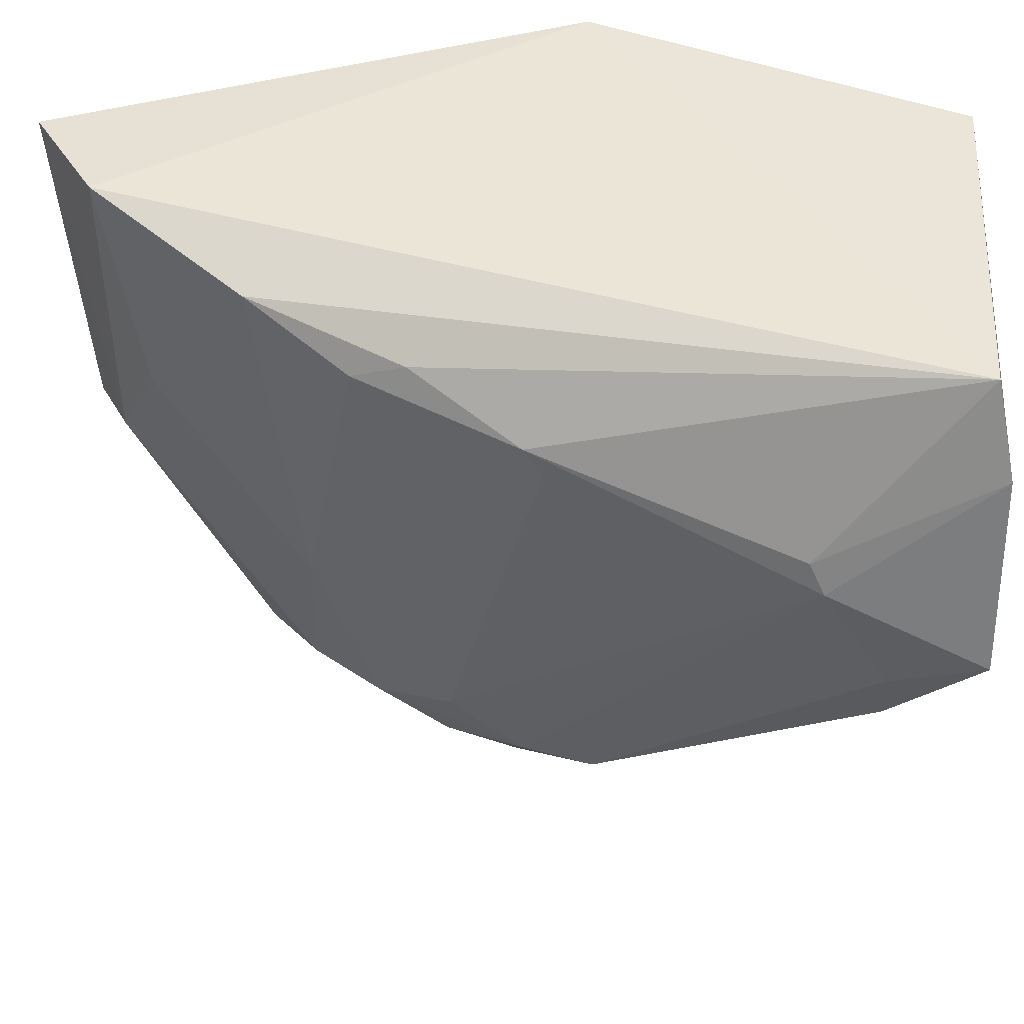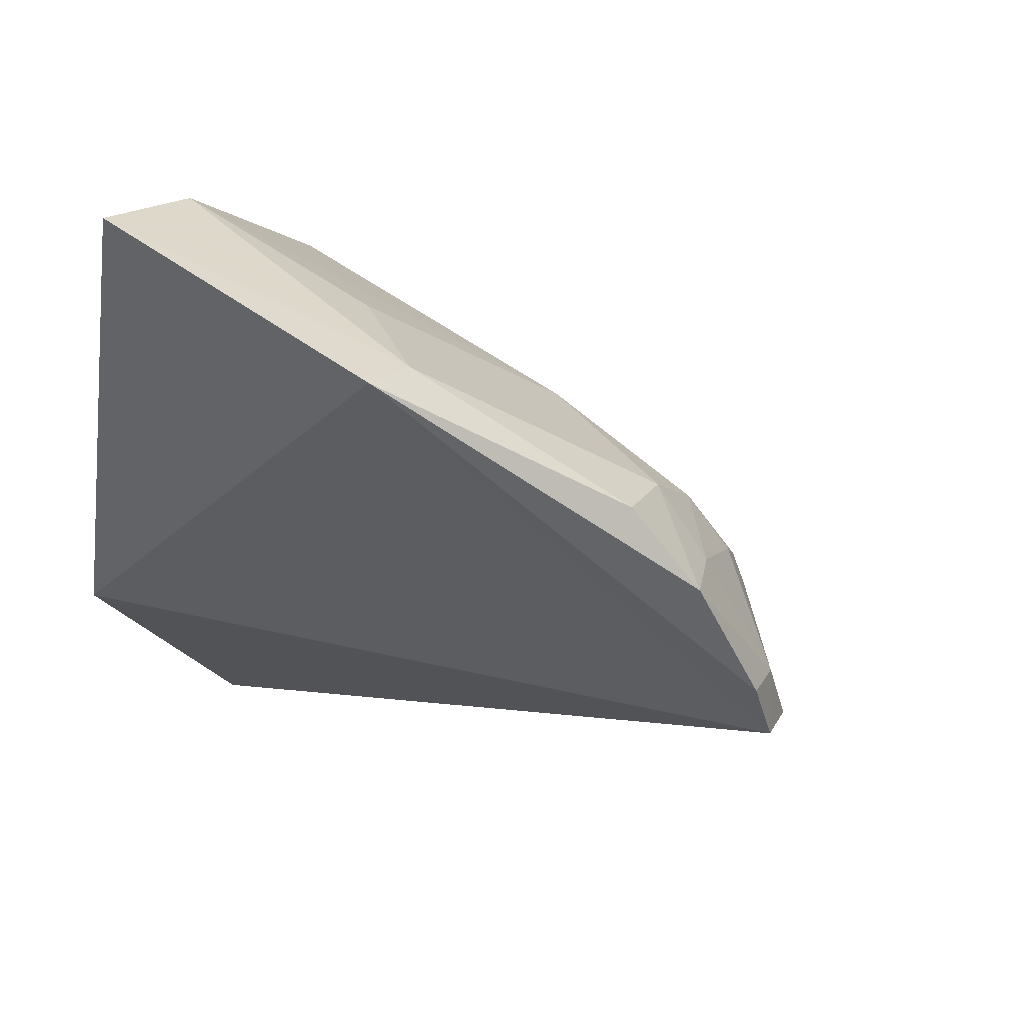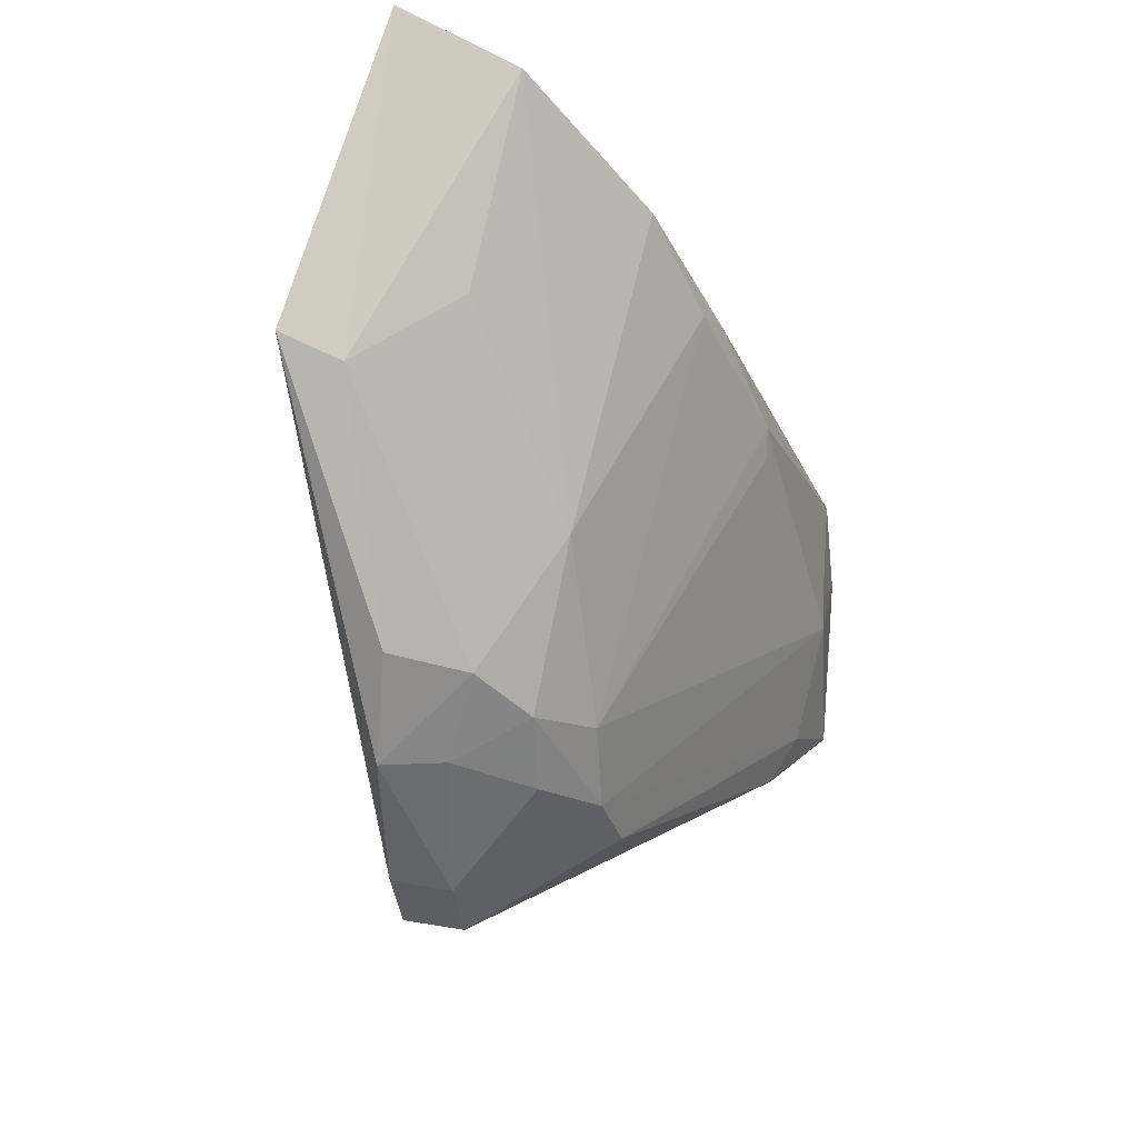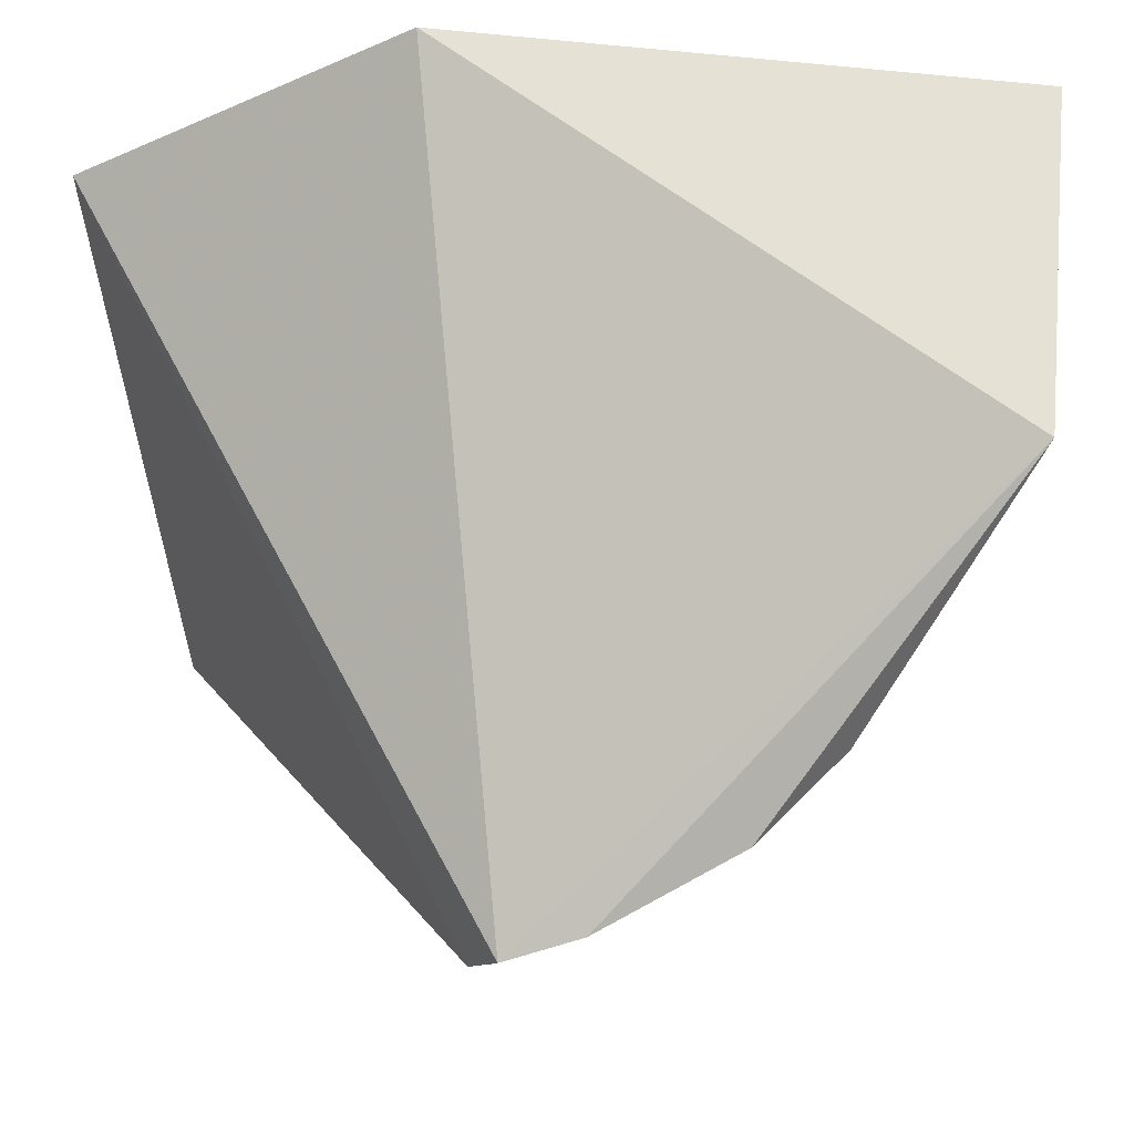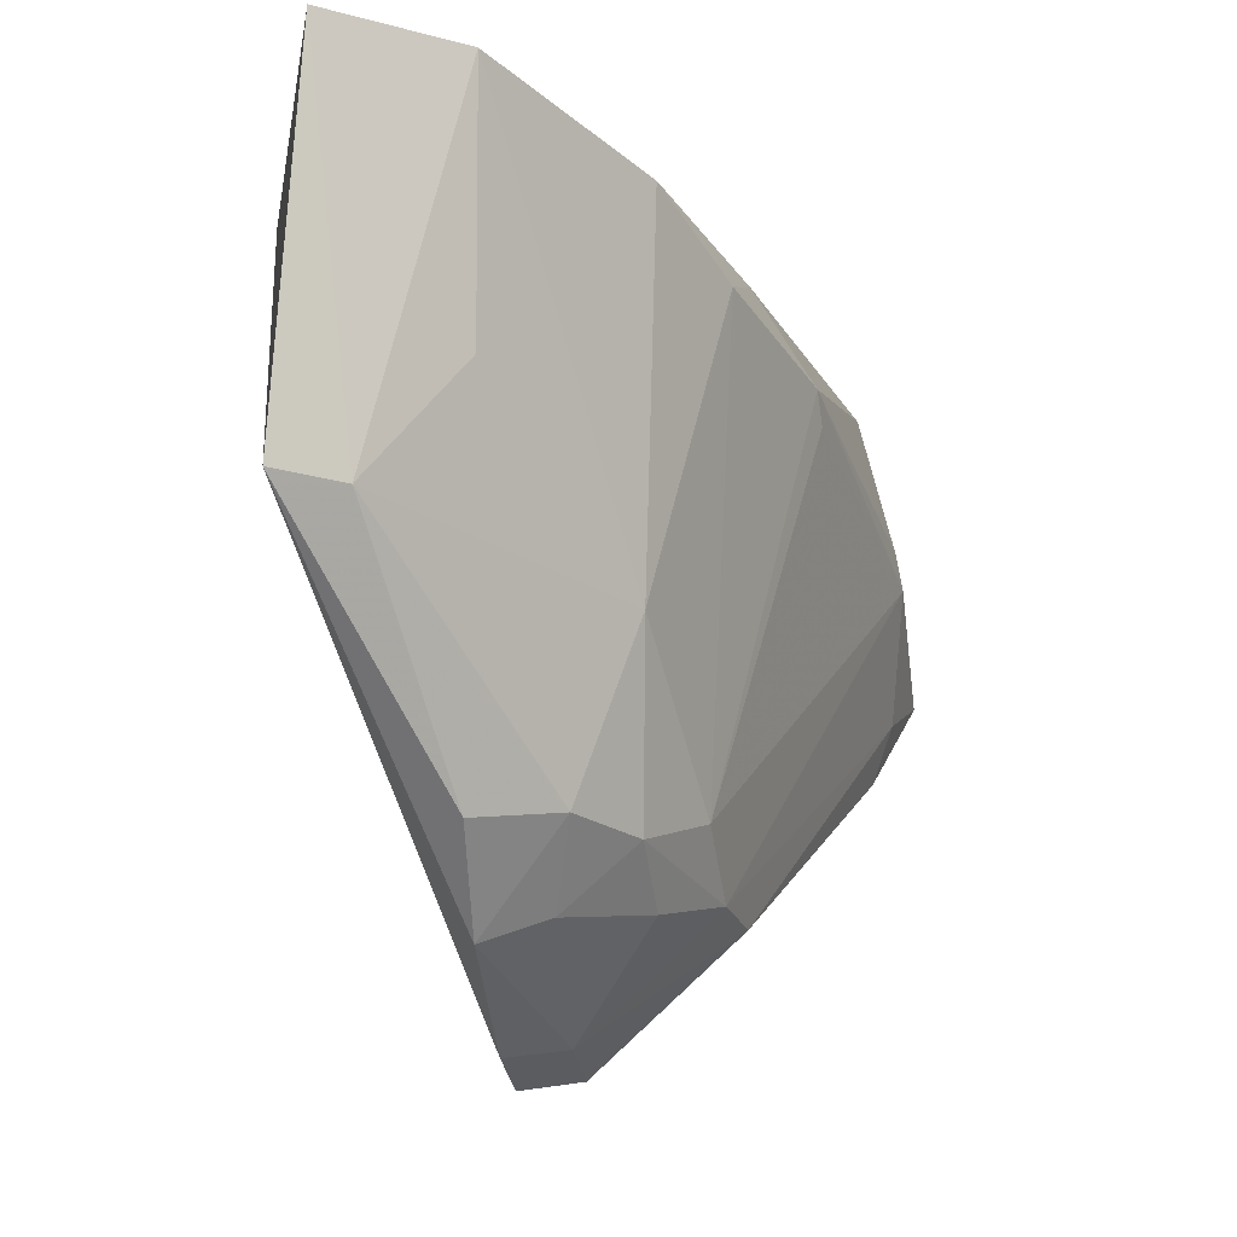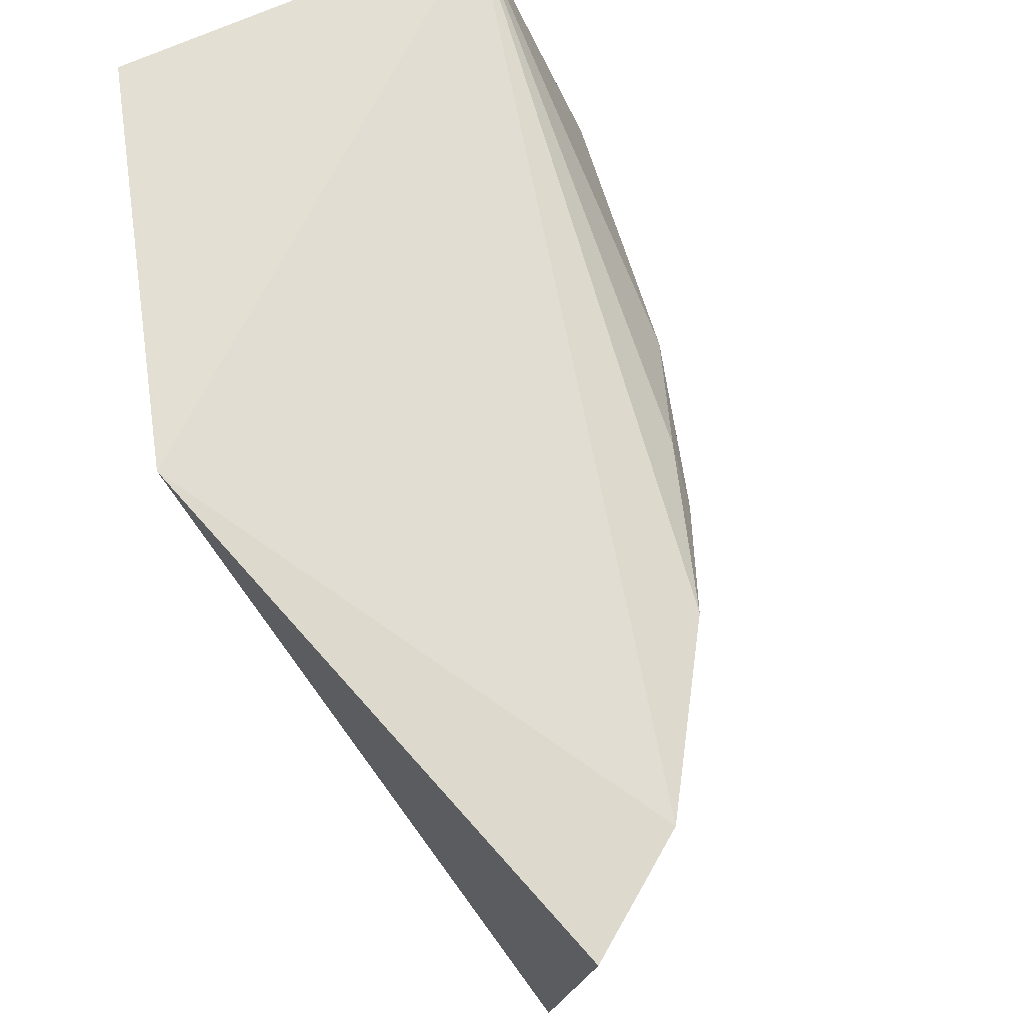
<metadata>
{"format":"obj","ext":"obj","renderer":"f3d","projection":"perspective","resolution":1024,"background":"white","views":[{"elev":38.0,"azim":-94.1,"up":"+Z"},{"elev":47.2,"azim":123.2,"up":"+Y"},{"elev":66.6,"azim":-167.3,"up":"+Y"},{"elev":-22.0,"azim":96.1,"up":"+Z"},{"elev":-15.7,"azim":177.9,"up":"+Z"},{"elev":70.9,"azim":144.1,"up":"+Z"}]}
</metadata>
<code>
v -0.004785 0.1481 0.04362
v -0.001529 0.1189 0.04668
v -0.003538 0.1465 0.02561
v -0.01318 0.1215 0.005741
v -0.03216 0.1018 0.03809
v -0.03083 0.1027 0.04306
v -0.01147 0.1001 0.04574
v -0.02209 0.1324 0.03864
v -0.01126 0.1451 0.04338
v -0.03349 0.102 0.02771
v -0.01826 0.1315 0.01475
v -0.02649 0.1242 0.037
v -0.0186 0.1374 0.04124
v -0.006786 0.1451 0.02542
v -0.01628 0.1197 0.006391
v -0.01143 0.1329 0.01016
v -0.03159 0.1109 0.03331
v -0.02126 0.1278 0.01622
v -0.02306 0.1296 0.03971
v -0.0182 0.1349 0.02356
v -0.01249 0.1255 0.00662
v -0.01099 0.1373 0.01437
v -0.032 0.1101 0.03165
v -0.02341 0.1201 0.01306
v -0.0152 0.135 0.01513
v -0.01131 0.1429 0.03147
v -0.0156 0.1237 0.007241
v -0.02677 0.1232 0.03553
v -0.03075 0.1063 0.02278
v -0.02216 0.1238 0.01343
v -0.01469 0.1315 0.01152
v -0.03177 0.1065 0.02572
v -0.01903 0.1278 0.01232
f 1 2 3
f 3 2 4
f 7 4 2
f 7 6 5
f 7 2 6
f 9 6 2
f 9 2 1
f 10 7 5
f 13 6 9
f 14 9 1
f 14 1 3
f 15 4 7
f 15 7 10
f 17 5 6
f 17 6 12
f 18 12 8
f 19 12 6
f 19 6 13
f 19 13 8
f 19 8 12
f 20 8 13
f 20 18 8
f 20 11 18
f 20 13 9
f 21 16 3
f 21 3 4
f 22 14 3
f 22 3 16
f 23 10 5
f 23 5 17
f 23 17 12
f 25 20 14
f 25 11 20
f 25 14 22
f 25 22 16
f 26 20 9
f 26 9 14
f 26 14 20
f 27 21 4
f 27 4 15
f 27 16 21
f 27 15 24
f 28 23 12
f 28 12 18
f 28 18 23
f 29 24 15
f 29 15 10
f 30 23 18
f 30 18 11
f 30 27 24
f 31 25 16
f 31 11 25
f 31 16 27
f 32 29 10
f 32 10 23
f 32 24 29
f 32 30 24
f 32 23 30
f 33 30 11
f 33 27 30
f 33 31 27
f 33 11 31

</code>
